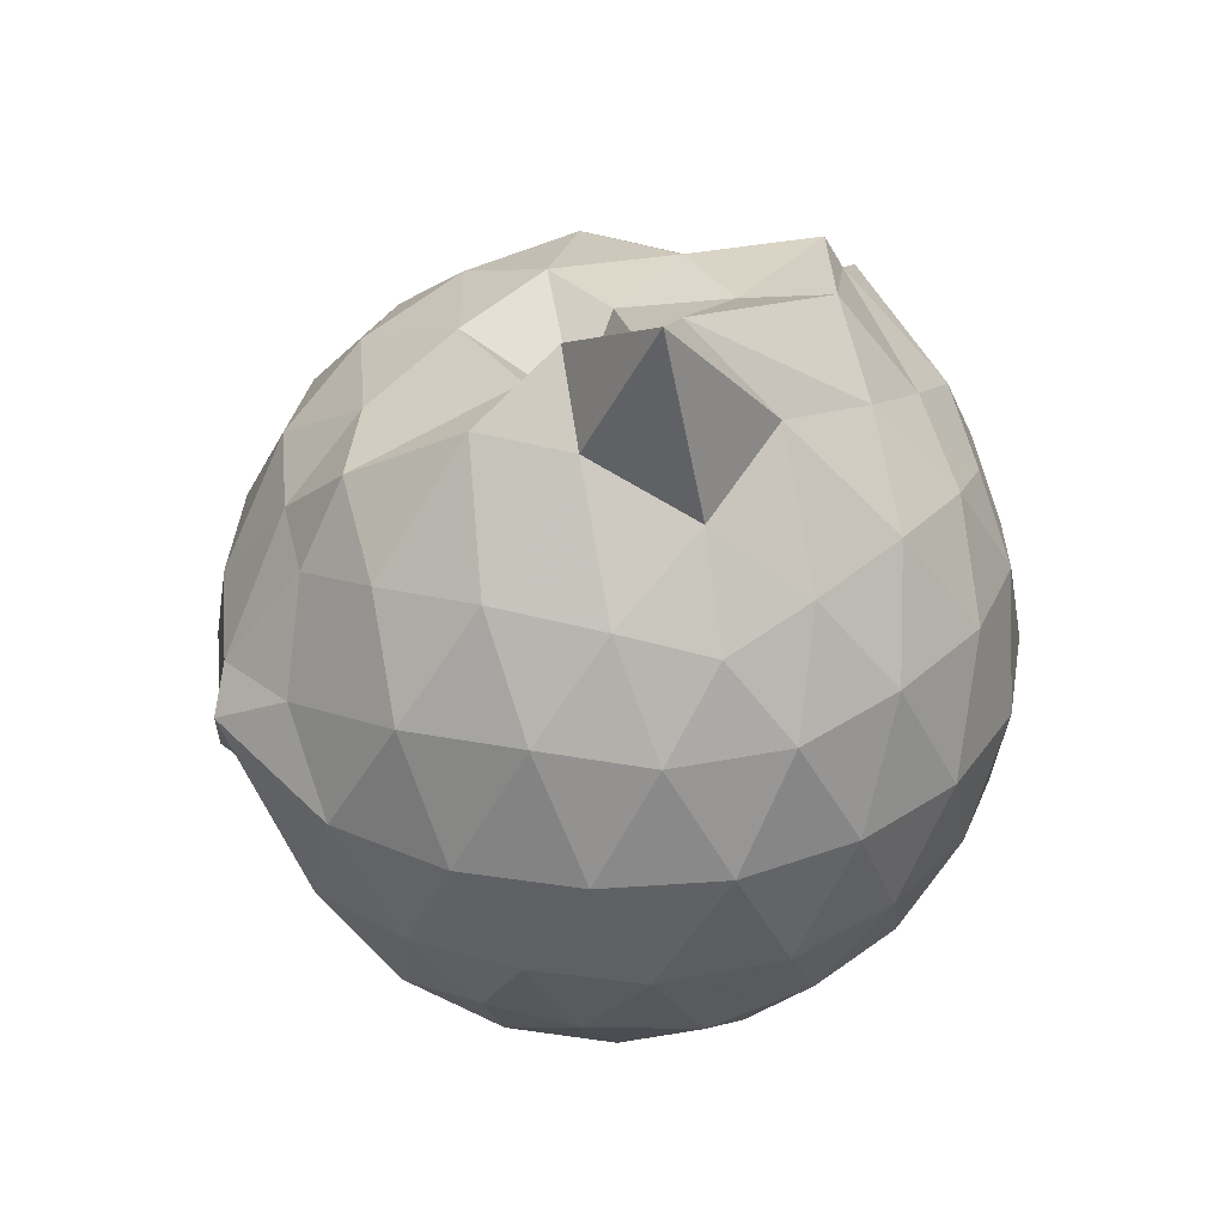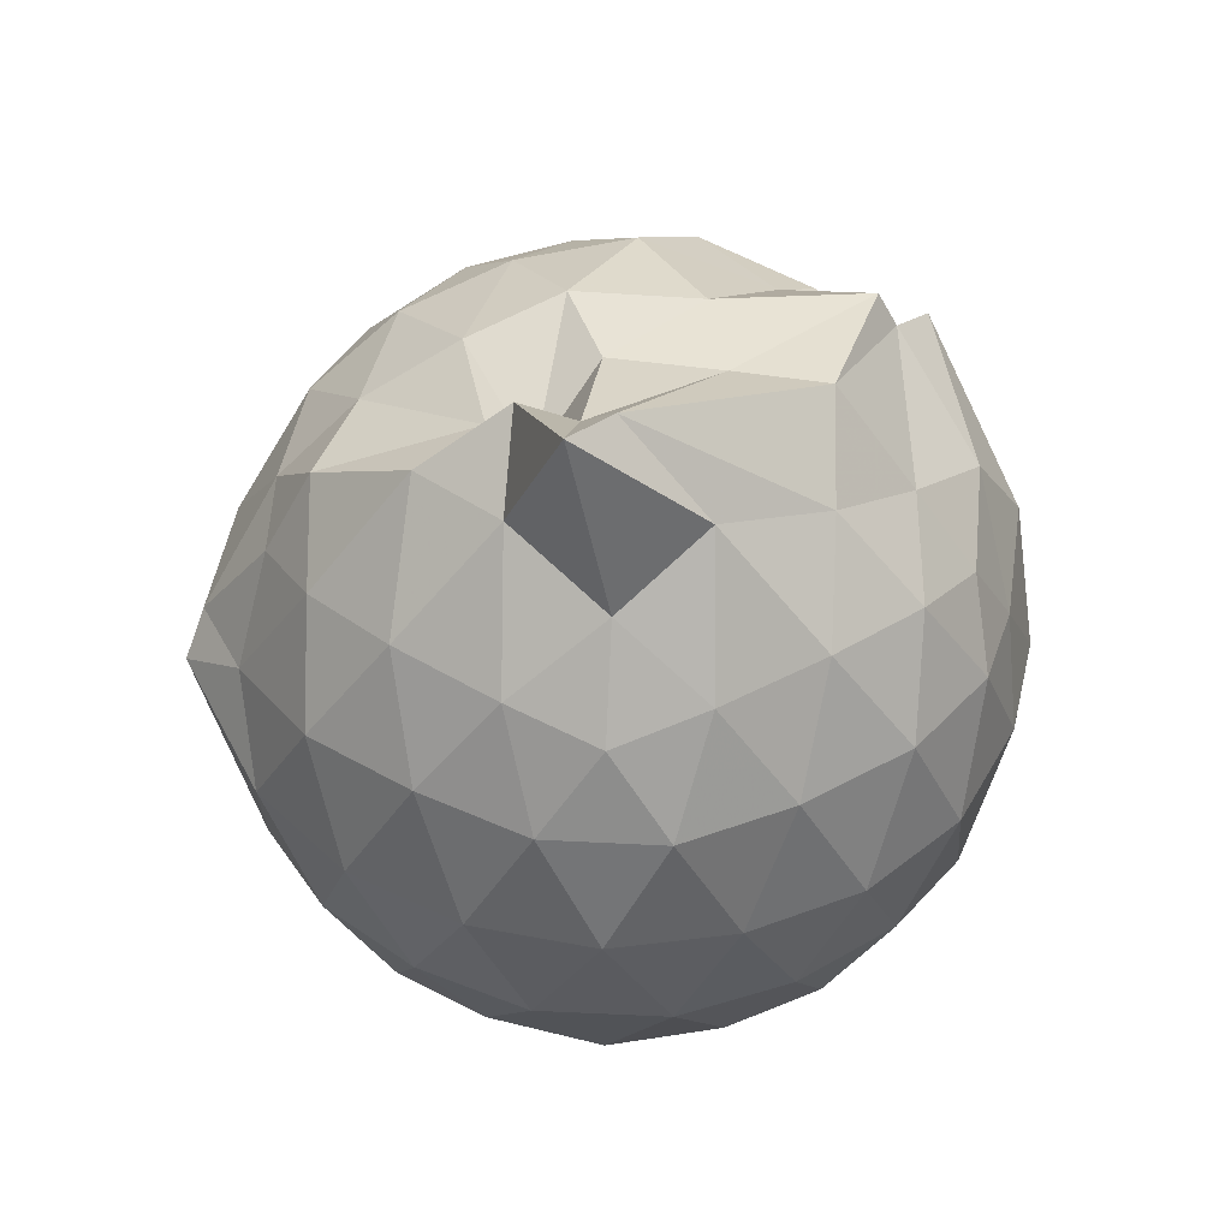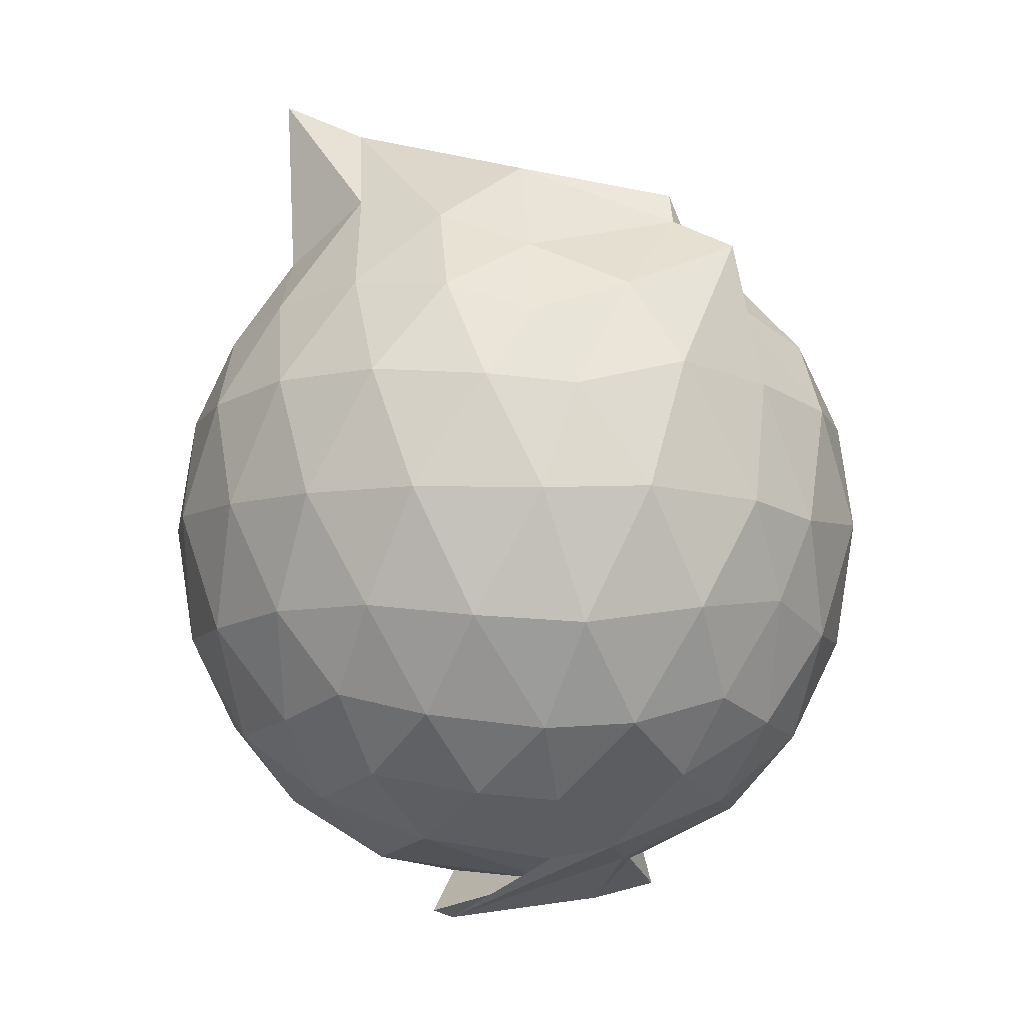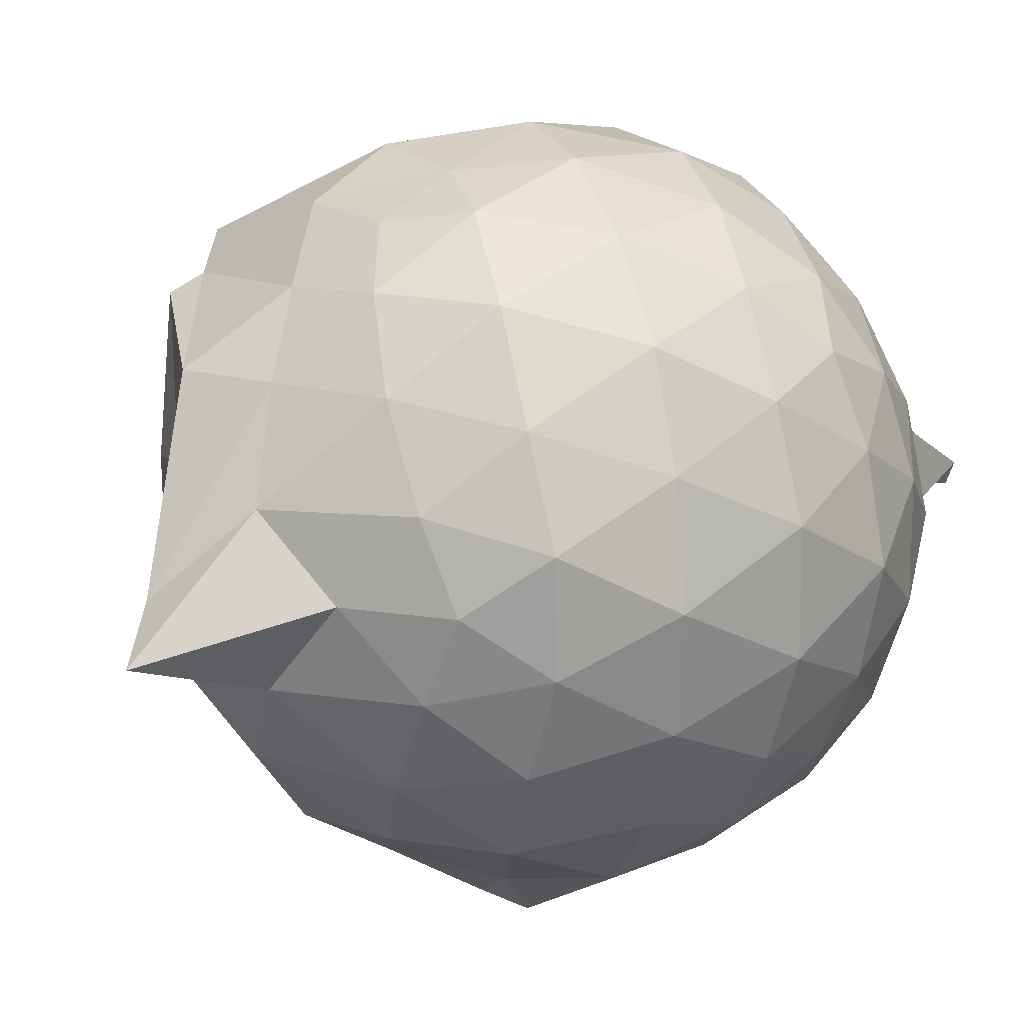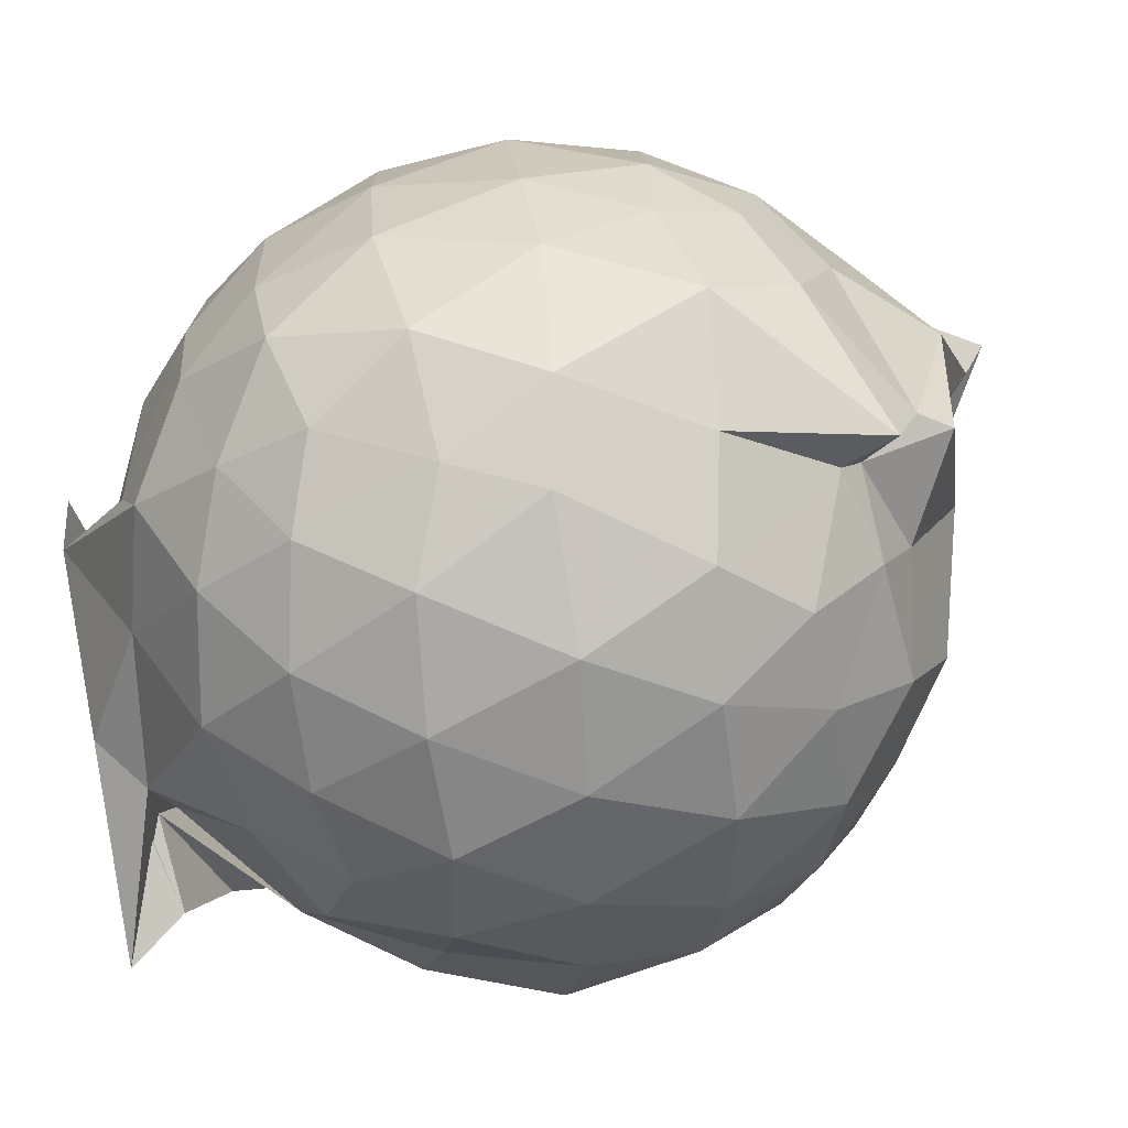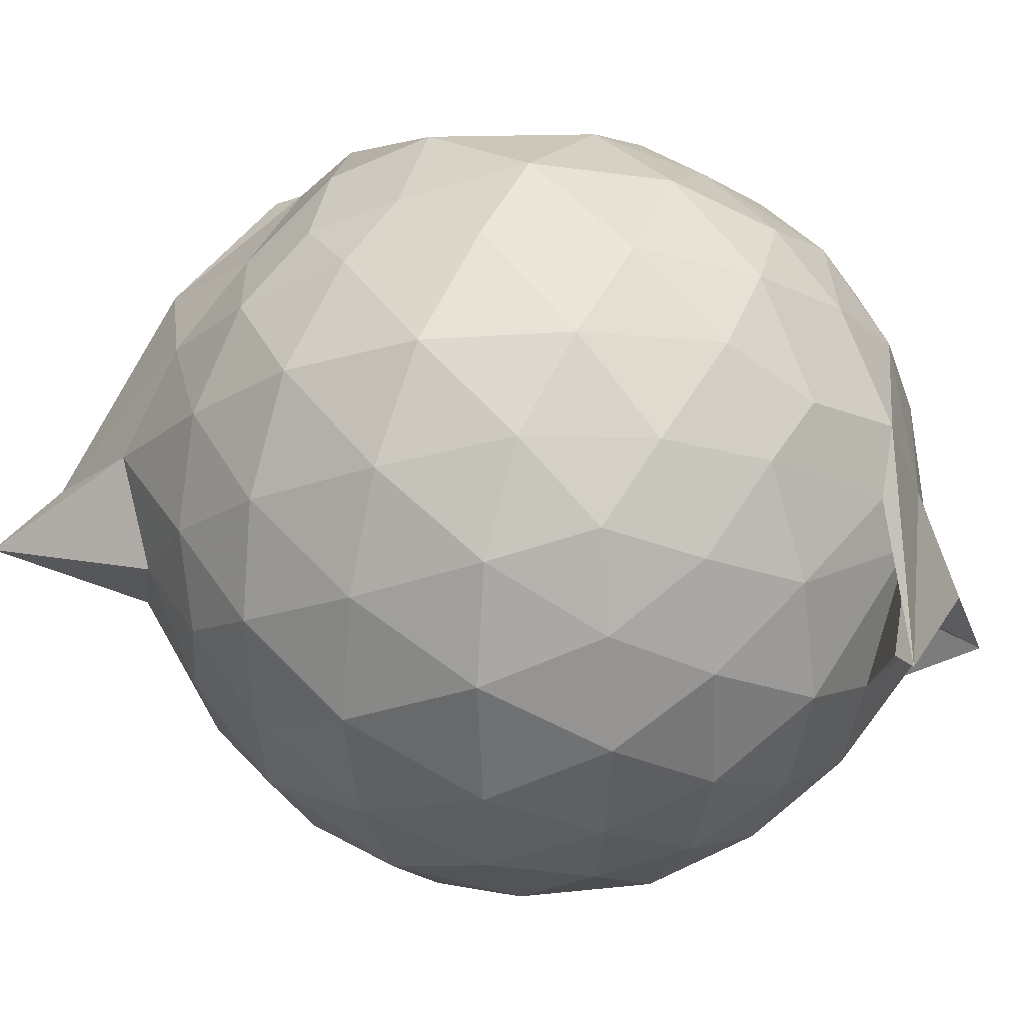
<metadata>
{"format":"obj","ext":"obj","renderer":"f3d","projection":"perspective","resolution":1024,"background":"white","views":[{"elev":34.8,"azim":75.0,"up":"+Z"},{"elev":45.2,"azim":92.6,"up":"+Z"},{"elev":-7.0,"azim":159.4,"up":"+Z"},{"elev":16.1,"azim":69.8,"up":"+Y"},{"elev":48.0,"azim":-97.6,"up":"+Y"},{"elev":33.3,"azim":116.9,"up":"+Y"}]}
</metadata>
<code>
v 0.111 -0.3207 1.676
v 0.278 -0.2062 -0.3004
v 0.8331 -0.2812 1.232
v 0.7645 -0.05945 1.297
v 0.6295 0.1792 1.326
v 0.4492 0.3797 1.296
v 0.2564 0.5031 1.219
v 0.005101 0.5145 1.303
v -0.3446 0.3985 1.452
v -0.3497 0.3251 1.334
v -0.6365 0.2097 1.231
v -0.7135 -0.01161 1.279
v -0.7589 -0.278 1.308
v -0.7142 -0.5526 1.278
v -0.6516 -0.7681 1.213
v -0.4551 -0.9023 1.266
v -0.2166 -1.015 1.279
v 0.05057 -1.059 1.249
v 0.2496 -1.062 1.208
v 0.4526 -0.9405 1.281
v 0.6335 -0.7426 1.318
v 0.7617 -0.4996 1.29
v 0.9133 -0.1359 1.034
v 0.8137 0.1249 1.062
v 0.6416 0.3708 1.063
v 0.4023 0.539 1.039
v 0.1829 0.5988 1.02
v -0.0963 0.6274 1.087
v -0.3805 0.5004 1.067
v -0.6204 0.3664 1.028
v -0.7904 0.1379 1.02
v -0.88 -0.128 1.045
v -0.8686 -0.4496 1.039
v -0.8051 -0.6968 0.9986
v -0.6278 -0.9389 1.002
v -0.3806 -1.09 1.023
v -0.1026 -1.189 1.003
v 0.1776 -1.236 0.9514
v 0.3708 -1.127 0.9559
v 0.6453 -0.9391 1.043
v 0.8098 -0.6892 1.061
v 0.9027 -0.4285 1.026
v 0.9131 0.01757 0.7523
v 0.7841 0.2838 0.7537
v 0.5749 0.4957 0.7551
v 0.2858 0.6298 0.7491
v 0.02036 0.6804 0.76
v -0.2952 0.6236 0.743
v -0.5065 0.5105 0.7134
v -0.7554 0.2819 0.736
v -0.8847 0.01006 0.7331
v -0.9335 -0.29 0.7296
v -0.8663 -0.6156 0.7368
v -0.7825 -0.8434 0.7022
v -0.5377 -1.07 0.7234
v -0.2632 -1.2 0.724
v 0.07863 -1.253 0.6499
v 0.2442 -1.277 0.8485
v 0.5519 -1.083 0.7443
v 0.7726 -0.8591 0.7433
v 0.9116 -0.5869 0.746
v 0.9686 -0.2827 0.7506
v 0.8187 0.1428 0.4677
v 0.6526 0.3702 0.4712
v 0.4258 0.5218 0.4414
v 0.1669 0.6109 0.4247
v -0.1399 0.6303 0.4696
v -0.4112 0.5188 0.5019
v -0.6117 0.3651 0.4282
v -0.7845 0.1206 0.4249
v -0.8912 -0.146 0.4581
v -0.877 -0.4386 0.4541
v -0.7298 -0.7014 0.4407
v -0.6291 -0.9054 0.3979
v -0.3923 -1.12 0.425
v -0.04182 -1.179 0.4884
v 0.01546 -1.149 0.4895
v 0.3971 -1.103 0.4318
v 0.647 -0.942 0.4645
v 0.8168 -0.7145 0.4679
v 0.8986 -0.4463 0.4321
v 0.9074 -0.1281 0.4403
v 0.6747 0.2098 0.2573
v 0.488 0.3464 0.2048
v 0.2137 0.4546 0.1708
v -0.005006 0.5134 0.1841
v -0.2595 0.4967 0.2514
v -0.4434 0.3711 0.1953
v -0.6203 0.1703 0.1654
v -0.7411 -0.07071 0.1862
v -0.8118 -0.2937 0.252
v -0.7261 -0.5201 0.1898
v -0.5439 -0.7503 0.1353
v -0.3532 -0.9101 0.1178
v -0.2354 -1.069 0.2295
v 0.02799 -1.072 0.2569
v 0.1839 -1.04 0.1967
v 0.4823 -0.9243 0.1955
v 0.6714 -0.7783 0.2556
v 0.747 -0.5657 0.199
v 0.7909 -0.2877 0.166
v 0.7519 -0.01169 0.1994
v 0.6714 -0.2757 1.461
v 0.5388 -0.07154 1.603
v 0.3982 0.1796 1.522
v 0.2172 0.3585 1.42
v -0.2093 0.3196 1.524
v -0.3077 0.2902 1.386
v -0.4671 0.1446 1.415
v -0.5641 -0.1314 1.481
v -0.5527 -0.4231 1.468
v -0.5269 -0.6754 1.401
v -0.3025 -0.8076 1.447
v 0.00678 -0.8657 1.448
v 0.218 -0.9509 1.417
v 0.3845 -0.707 1.586
v 0.5236 -0.5047 1.581
v 0.6641 -0.3684 1.936
v 0.4803 -0.2749 1.845
v 0.1694 0.1715 1.672
v -0.2188 0.2734 1.606
v -0.3478 0.05482 1.504
v -0.3996 -0.2653 1.602
v -0.3673 -0.5496 1.553
v -0.03807 -0.6343 1.592
v 0.2679 -0.5602 1.615
v 0.331 -0.4933 1.736
v 0.4198 -0.3504 1.767
v 0.1538 -0.05337 1.686
v -0.1024 -0.1026 1.67
v -0.1269 -0.4106 1.662
v 0.3075 -0.456 1.562
v 0.5567 0.1181 0.05929
v 0.3158 0.248 0.01116
v 0.1164 0.2968 -0.00685
v -0.2077 0.3577 0.05859
v -0.3924 0.1892 -0.006382
v -0.5433 -0.06462 -0.02705
v -0.645 -0.2983 0.0477
v -0.253 -0.6956 -0.1254
v -0.3655 -0.5683 -0.1588
v -0.3569 -0.9004 -0.02002
v 0.04633 -0.9264 0.02035
v 0.3188 -0.8209 9.38e-05
v 0.5591 -0.7036 0.06207
v 0.6073 -0.4445 -0.005931
v 0.6155 -0.1373 0.0006885
v 0.3732 -0.008751 -0.1055
v 0.03362 0.03551 -0.1601
v -0.09634 0.1507 -0.1267
v -0.2342 -0.1011 -0.1625
v -0.3982 -0.4339 -0.1702
v -0.6224 -0.7884 -0.2526
v -0.5478 -0.7027 -0.1216
v 0.131 -0.6736 -0.1457
v 0.3815 -0.5791 -0.101
v 0.3983 -0.2946 -0.1578
v -0.01076 -0.111 -0.2168
v 0.1976 -0.2836 -0.3231
v -0.2752 -0.3986 -0.2798
v -0.2636 -0.4939 -0.2432
v 0.1477 -0.4138 -0.1985
f 3 23 4
f 4 23 24
f 4 24 5
f 5 24 25
f 5 25 6
f 6 25 26
f 6 26 7
f 7 26 27
f 7 27 8
f 8 27 28
f 8 28 9
f 9 28 29
f 9 29 10
f 10 29 30
f 10 30 11
f 11 30 31
f 11 31 12
f 12 31 32
f 12 32 13
f 13 32 33
f 13 33 14
f 14 33 34
f 14 34 15
f 15 34 35
f 15 35 16
f 16 35 36
f 16 36 17
f 17 36 37
f 17 37 18
f 18 37 38
f 18 38 19
f 19 38 39
f 19 39 20
f 20 39 40
f 20 40 21
f 21 40 41
f 21 41 22
f 22 41 42
f 22 42 3
f 3 42 23
f 23 43 24
f 24 43 44
f 24 44 25
f 25 44 45
f 25 45 26
f 26 45 46
f 26 46 27
f 27 46 47
f 27 47 28
f 28 47 48
f 28 48 29
f 29 48 49
f 29 49 30
f 30 49 50
f 30 50 31
f 31 50 51
f 31 51 32
f 32 51 52
f 32 52 33
f 33 52 53
f 33 53 34
f 34 53 54
f 34 54 35
f 35 54 55
f 35 55 36
f 36 55 56
f 36 56 37
f 37 56 57
f 37 57 38
f 38 57 58
f 38 58 39
f 39 58 59
f 39 59 40
f 40 59 60
f 40 60 41
f 41 60 61
f 41 61 42
f 42 61 62
f 42 62 23
f 23 62 43
f 43 63 44
f 44 63 64
f 44 64 45
f 45 64 65
f 45 65 46
f 46 65 66
f 46 66 47
f 47 66 67
f 47 67 48
f 48 67 68
f 48 68 49
f 49 68 69
f 49 69 50
f 50 69 70
f 50 70 51
f 51 70 71
f 51 71 52
f 52 71 72
f 52 72 53
f 53 72 73
f 53 73 54
f 54 73 74
f 54 74 55
f 55 74 75
f 55 75 56
f 56 75 76
f 56 76 57
f 57 76 77
f 57 77 58
f 58 77 78
f 58 78 59
f 59 78 79
f 59 79 60
f 60 79 80
f 60 80 61
f 61 80 81
f 61 81 62
f 62 81 82
f 62 82 43
f 43 82 63
f 63 83 64
f 64 83 84
f 64 84 65
f 65 84 85
f 65 85 66
f 66 85 86
f 66 86 67
f 67 86 87
f 67 87 68
f 68 87 88
f 68 88 69
f 69 88 89
f 69 89 70
f 70 89 90
f 70 90 71
f 71 90 91
f 71 91 72
f 72 91 92
f 72 92 73
f 73 92 93
f 73 93 74
f 74 93 94
f 74 94 75
f 75 94 95
f 75 95 76
f 76 95 96
f 76 96 77
f 77 96 97
f 77 97 78
f 78 97 98
f 78 98 79
f 79 98 99
f 79 99 80
f 80 99 100
f 80 100 81
f 81 100 101
f 81 101 82
f 82 101 102
f 82 102 63
f 63 102 83
f 103 104 118
f 104 119 118
f 104 105 119
f 105 120 119
f 105 106 120
f 106 107 120
f 107 121 120
f 107 108 121
f 108 122 121
f 108 109 122
f 109 110 122
f 110 123 122
f 110 111 123
f 111 124 123
f 111 112 124
f 112 113 124
f 113 125 124
f 113 114 125
f 114 126 125
f 114 115 126
f 115 116 126
f 116 127 126
f 116 117 127
f 117 118 127
f 117 103 118
f 118 119 128
f 119 129 128
f 119 120 129
f 120 121 129
f 121 130 129
f 121 122 130
f 122 123 130
f 123 131 130
f 123 124 131
f 124 125 131
f 125 132 131
f 125 126 132
f 126 127 132
f 127 128 132
f 127 118 128
f 133 148 134
f 134 148 149
f 134 149 135
f 135 149 150
f 135 150 136
f 136 150 137
f 137 150 151
f 137 151 138
f 138 151 152
f 138 152 139
f 139 152 140
f 140 152 153
f 140 153 141
f 141 153 154
f 141 154 142
f 142 154 143
f 143 154 155
f 143 155 144
f 144 155 156
f 144 156 145
f 145 156 146
f 146 156 157
f 146 157 147
f 147 157 148
f 147 148 133
f 148 158 149
f 149 158 159
f 149 159 150
f 150 159 151
f 151 159 160
f 151 160 152
f 152 160 153
f 153 160 161
f 153 161 154
f 154 161 155
f 155 161 162
f 155 162 156
f 156 162 157
f 157 162 158
f 157 158 148
f 3 4 103
f 103 4 104
f 4 5 104
f 104 5 105
f 5 6 105
f 105 6 106
f 6 7 106
f 7 8 106
f 106 8 107
f 8 9 107
f 107 9 108
f 9 10 108
f 108 10 109
f 10 11 109
f 11 12 109
f 109 12 110
f 12 13 110
f 110 13 111
f 13 14 111
f 111 14 112
f 14 15 112
f 15 16 112
f 112 16 113
f 16 17 113
f 113 17 114
f 17 18 114
f 114 18 115
f 18 19 115
f 19 20 115
f 115 20 116
f 20 21 116
f 116 21 117
f 21 22 117
f 117 22 103
f 22 3 103
f 83 133 84
f 84 133 134
f 84 134 85
f 85 134 135
f 85 135 86
f 86 135 136
f 86 136 87
f 87 136 88
f 88 136 137
f 88 137 89
f 89 137 138
f 89 138 90
f 90 138 139
f 90 139 91
f 91 139 92
f 92 139 140
f 92 140 93
f 93 140 141
f 93 141 94
f 94 141 142
f 94 142 95
f 95 142 96
f 96 142 143
f 96 143 97
f 97 143 144
f 97 144 98
f 98 144 145
f 98 145 99
f 99 145 100
f 100 145 146
f 100 146 101
f 101 146 147
f 101 147 102
f 102 147 133
f 102 133 83
f 128 129 1
f 129 130 1
f 130 131 1
f 131 132 1
f 132 128 1
f 159 158 2
f 160 159 2
f 161 160 2
f 162 161 2
f 158 162 2

</code>
